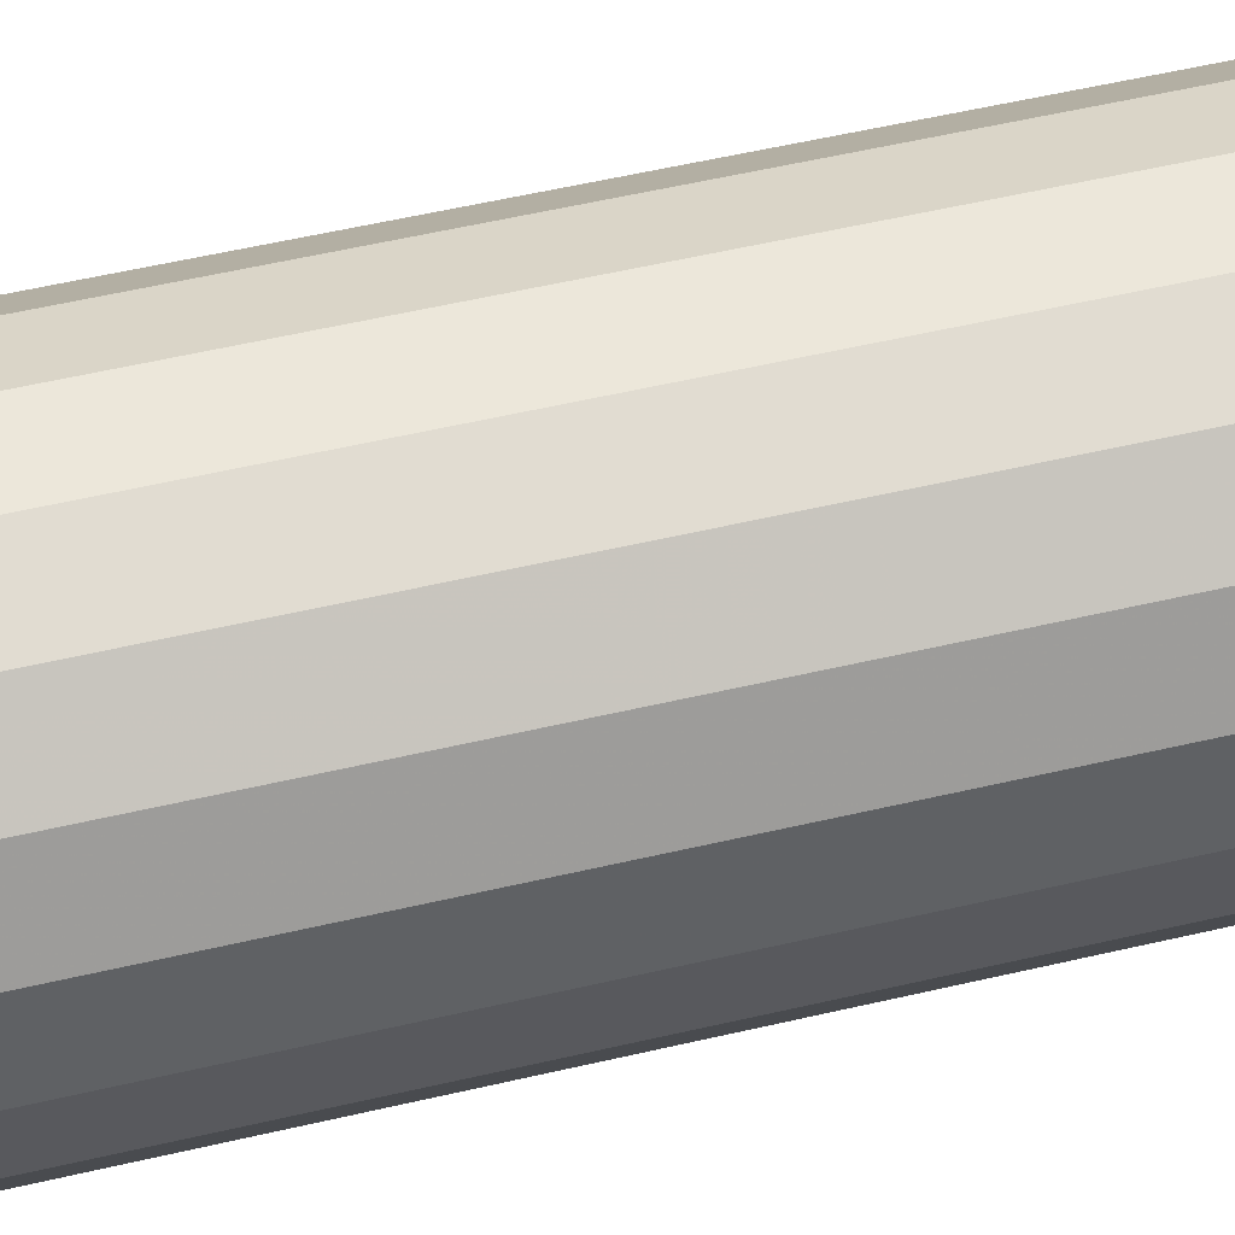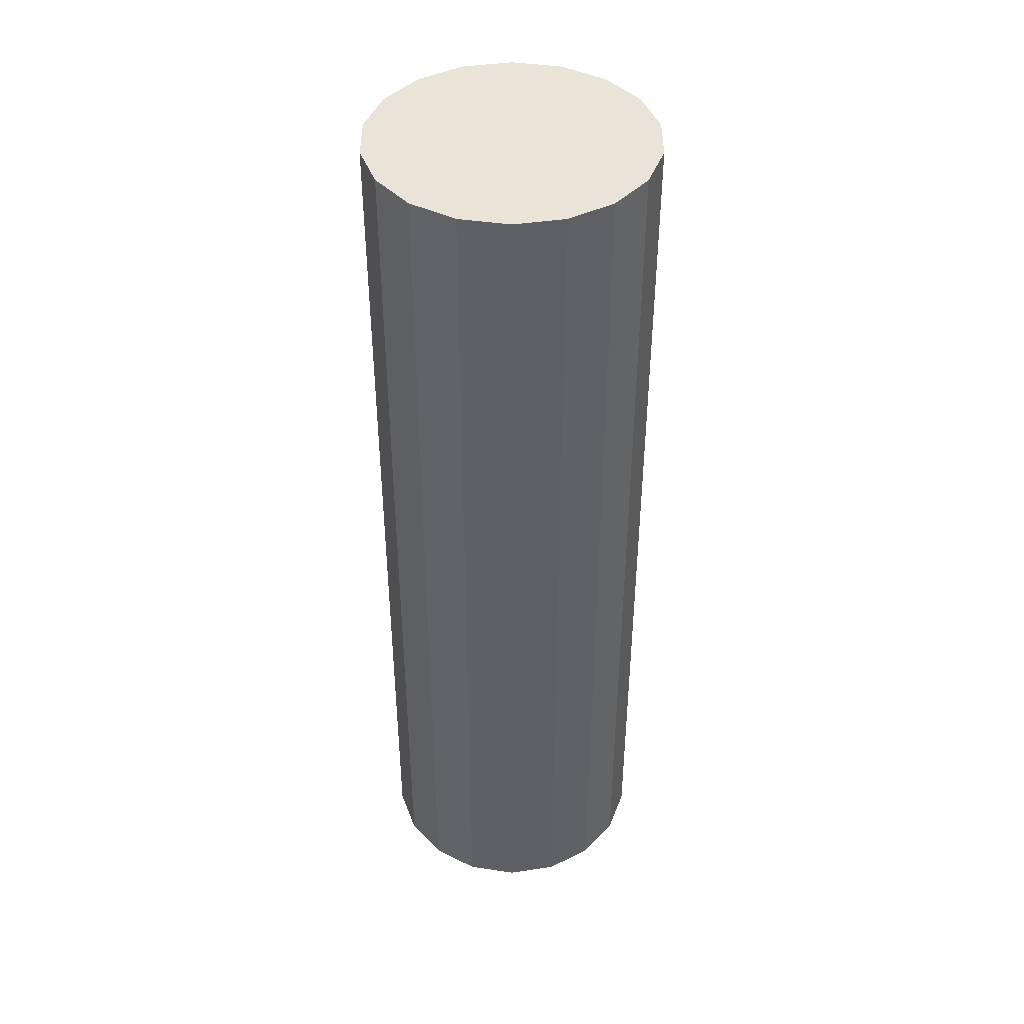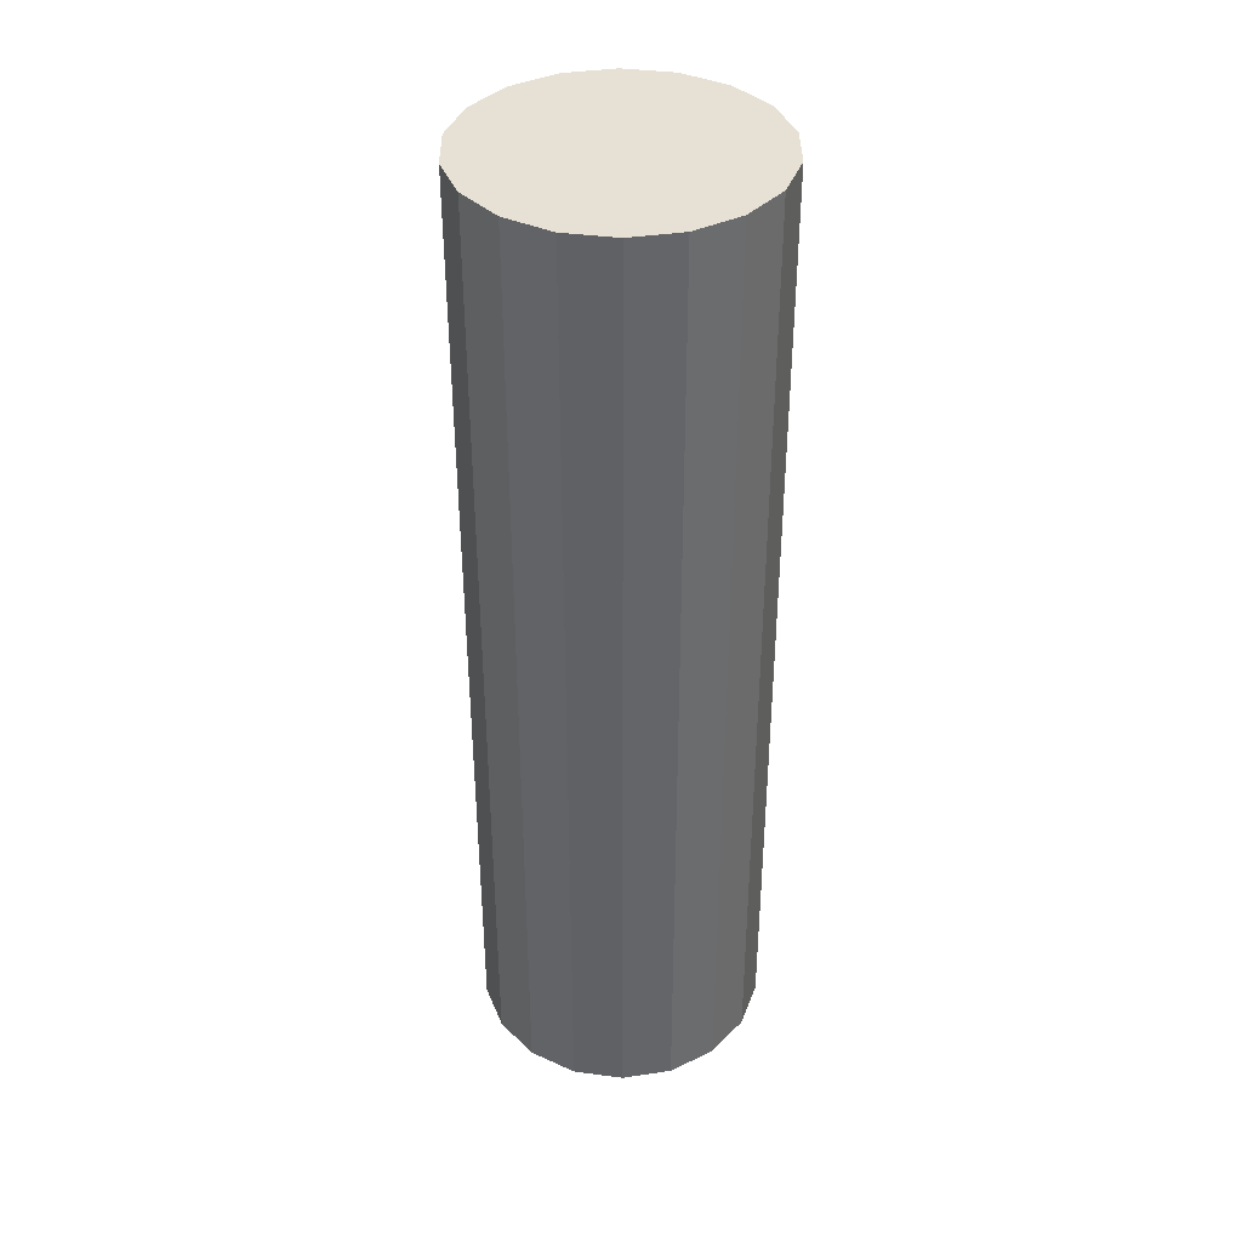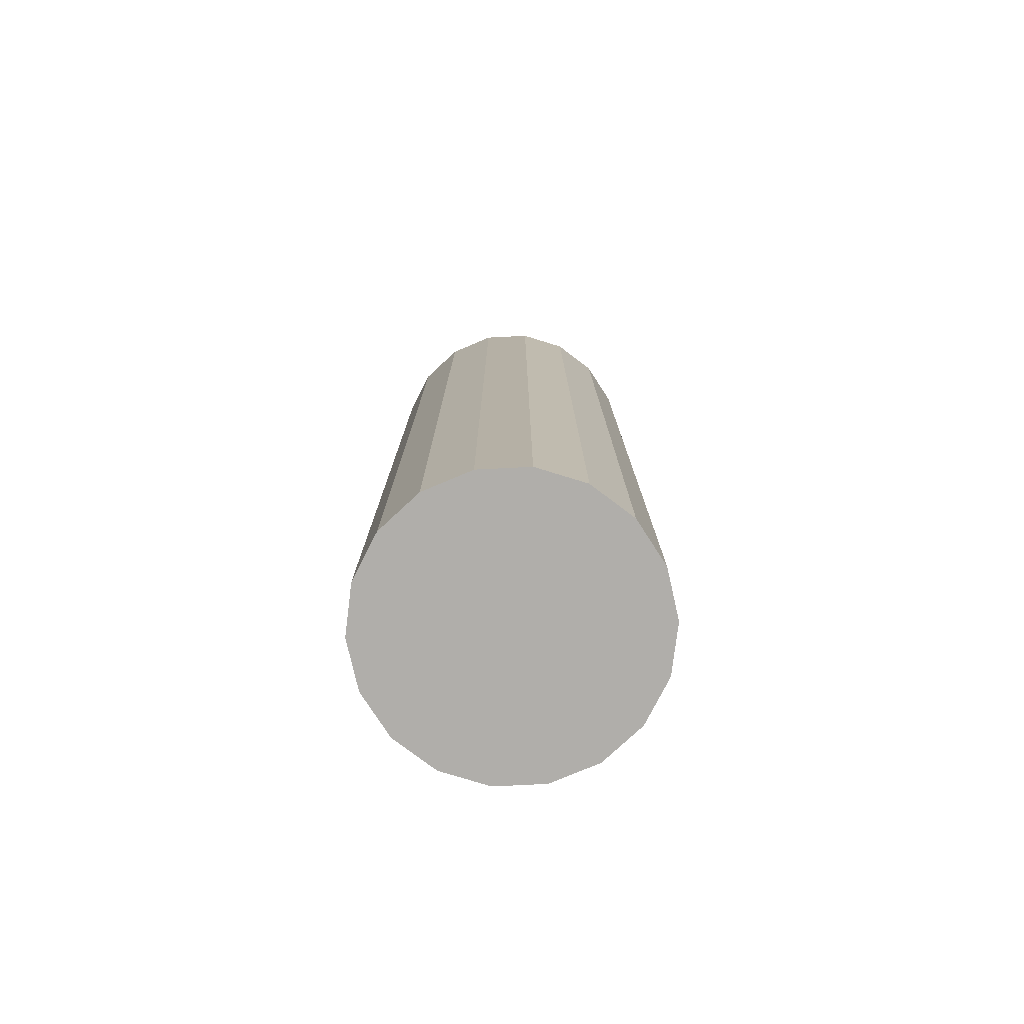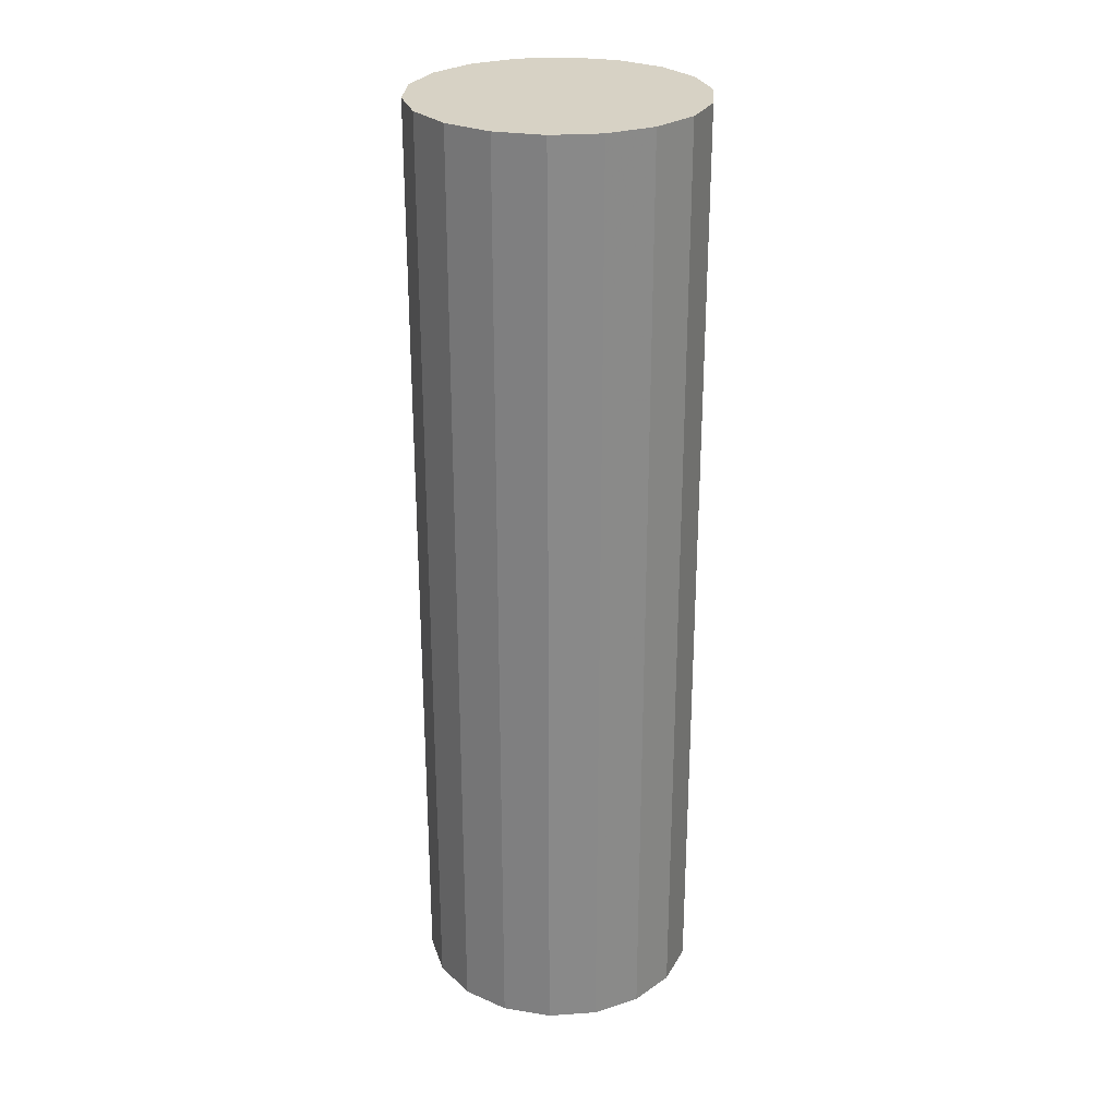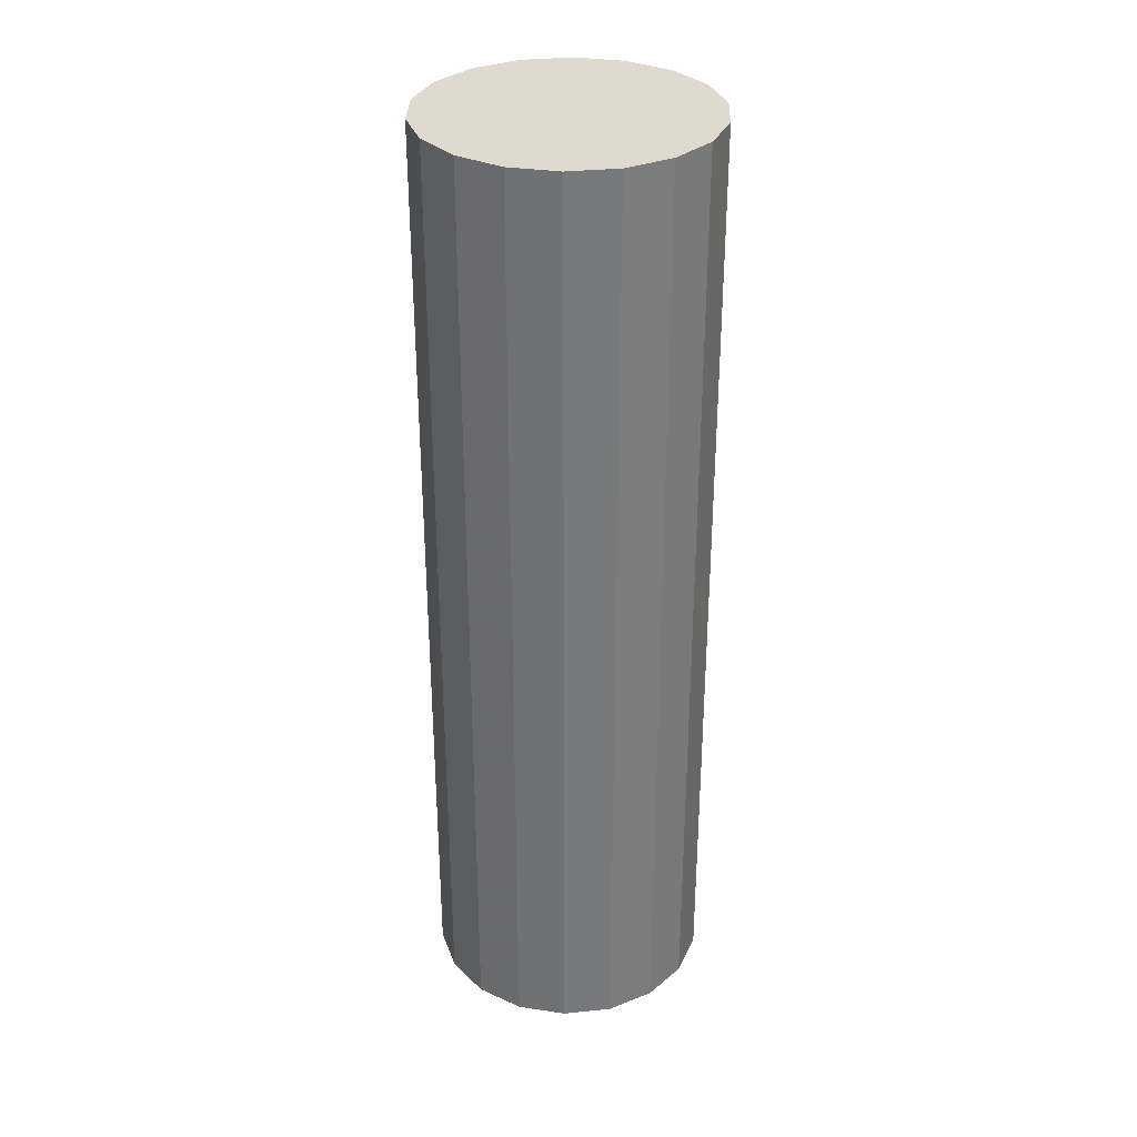
<metadata>
{"format":"obj","ext":"obj","renderer":"f3d","projection":"perspective","resolution":1024,"background":"white","views":[{"elev":50.6,"azim":75.3,"up":"+Z"},{"elev":42.9,"azim":70.1,"up":"+Y"},{"elev":39.1,"azim":169.4,"up":"+Y"},{"elev":-77.8,"azim":-97.1,"up":"+Y"},{"elev":27.3,"azim":73.9,"up":"+Y"},{"elev":32.8,"azim":171.8,"up":"+Y"}]}
</metadata>
<code>
v  -12.87 -170.7 -48.67
v  29.42 -170.7 -64.06
v  32.13 -170.7 -48.67
v  21.61 -170.7 -77.59
v  9.633 -170.7 -87.64
v  -5.053 -170.7 -92.98
v  -20.68 -170.7 -92.98
v  -35.37 -170.7 -87.64
v  -47.34 -170.7 -77.59
v  -55.15 -170.7 -64.06
v  -57.87 -170.7 -48.67
v  -55.15 -170.7 -33.28
v  -47.34 -170.7 -19.74
v  -35.37 -170.7 -9.696
v  -20.68 -170.7 -4.351
v  -5.053 -170.7 -4.351
v  9.633 -170.7 -9.696
v  21.61 -170.7 -19.74
v  29.42 -170.7 -33.28
v  29.42 -110.7 -64.06
v  32.13 -110.7 -48.67
v  21.61 -110.7 -77.59
v  9.633 -110.7 -87.64
v  -5.053 -110.7 -92.98
v  -20.68 -110.7 -92.98
v  -35.37 -110.7 -87.64
v  -47.34 -110.7 -77.59
v  -55.15 -110.7 -64.06
v  -57.87 -110.7 -48.67
v  -55.15 -110.7 -33.28
v  -47.34 -110.7 -19.74
v  -35.37 -110.7 -9.696
v  -20.68 -110.7 -4.351
v  -5.053 -110.7 -4.351
v  9.633 -110.7 -9.696
v  21.61 -110.7 -19.74
v  29.42 -110.7 -33.28
v  29.42 -50.67 -64.06
v  32.13 -50.67 -48.67
v  21.61 -50.67 -77.59
v  9.633 -50.67 -87.64
v  -5.053 -50.67 -92.98
v  -20.68 -50.67 -92.98
v  -35.37 -50.67 -87.64
v  -47.34 -50.67 -77.59
v  -55.15 -50.67 -64.06
v  -57.87 -50.67 -48.67
v  -55.15 -50.67 -33.28
v  -47.34 -50.67 -19.74
v  -35.37 -50.67 -9.696
v  -20.68 -50.67 -4.351
v  -5.053 -50.67 -4.351
v  9.633 -50.67 -9.696
v  21.61 -50.67 -19.74
v  29.42 -50.67 -33.28
v  29.42 9.329 -64.06
v  32.13 9.329 -48.67
v  21.61 9.329 -77.59
v  9.633 9.329 -87.64
v  -5.053 9.329 -92.98
v  -20.68 9.329 -92.98
v  -35.37 9.329 -87.64
v  -47.34 9.329 -77.59
v  -55.15 9.329 -64.06
v  -57.87 9.329 -48.67
v  -55.15 9.329 -33.28
v  -47.34 9.329 -19.74
v  -35.37 9.329 -9.696
v  -20.68 9.329 -4.351
v  -5.053 9.329 -4.351
v  9.633 9.329 -9.696
v  21.61 9.329 -19.74
v  29.42 9.329 -33.28
v  29.42 69.33 -64.06
v  32.13 69.33 -48.67
v  21.61 69.33 -77.59
v  9.633 69.33 -87.64
v  -5.053 69.33 -92.98
v  -20.68 69.33 -92.98
v  -35.37 69.33 -87.64
v  -47.34 69.33 -77.59
v  -55.15 69.33 -64.06
v  -57.87 69.33 -48.67
v  -55.15 69.33 -33.28
v  -47.34 69.33 -19.74
v  -35.37 69.33 -9.696
v  -20.68 69.33 -4.351
v  -5.053 69.33 -4.351
v  9.633 69.33 -9.696
v  21.61 69.33 -19.74
v  29.42 69.33 -33.28
v  29.42 129.3 -64.06
v  32.13 129.3 -48.67
v  21.61 129.3 -77.59
v  9.633 129.3 -87.64
v  -5.053 129.3 -92.98
v  -20.68 129.3 -92.98
v  -35.37 129.3 -87.64
v  -47.34 129.3 -77.59
v  -55.15 129.3 -64.06
v  -57.87 129.3 -48.67
v  -55.15 129.3 -33.28
v  -47.34 129.3 -19.74
v  -35.37 129.3 -9.696
v  -20.68 129.3 -4.351
v  -5.053 129.3 -4.351
v  9.633 129.3 -9.696
v  21.61 129.3 -19.74
v  29.42 129.3 -33.28
v  -12.87 129.3 -48.67
g Cylinder01
f 1 2 3
f 1 4 2
f 1 5 4
f 1 6 5
f 1 7 6
f 1 8 7
f 1 9 8
f 1 10 9
f 1 11 10
f 1 12 11
f 1 13 12
f 1 14 13
f 1 15 14
f 1 16 15
f 1 17 16
f 1 18 17
f 1 19 18
f 1 3 19
f 3 20 21
f 3 2 20
f 2 22 20
f 2 4 22
f 4 23 22
f 4 5 23
f 5 24 23
f 5 6 24
f 6 25 24
f 6 7 25
f 7 26 25
f 7 8 26
f 8 27 26
f 8 9 27
f 9 28 27
f 9 10 28
f 10 29 28
f 10 11 29
f 11 30 29
f 11 12 30
f 12 31 30
f 12 13 31
f 13 32 31
f 13 14 32
f 14 33 32
f 14 15 33
f 15 34 33
f 15 16 34
f 16 35 34
f 16 17 35
f 17 36 35
f 17 18 36
f 18 37 36
f 18 19 37
f 19 21 37
f 19 3 21
f 21 38 39
f 21 20 38
f 20 40 38
f 20 22 40
f 22 41 40
f 22 23 41
f 23 42 41
f 23 24 42
f 24 43 42
f 24 25 43
f 25 44 43
f 25 26 44
f 26 45 44
f 26 27 45
f 27 46 45
f 27 28 46
f 28 47 46
f 28 29 47
f 29 48 47
f 29 30 48
f 30 49 48
f 30 31 49
f 31 50 49
f 31 32 50
f 32 51 50
f 32 33 51
f 33 52 51
f 33 34 52
f 34 53 52
f 34 35 53
f 35 54 53
f 35 36 54
f 36 55 54
f 36 37 55
f 37 39 55
f 37 21 39
f 39 56 57
f 39 38 56
f 38 58 56
f 38 40 58
f 40 59 58
f 40 41 59
f 41 60 59
f 41 42 60
f 42 61 60
f 42 43 61
f 43 62 61
f 43 44 62
f 44 63 62
f 44 45 63
f 45 64 63
f 45 46 64
f 46 65 64
f 46 47 65
f 47 66 65
f 47 48 66
f 48 67 66
f 48 49 67
f 49 68 67
f 49 50 68
f 50 69 68
f 50 51 69
f 51 70 69
f 51 52 70
f 52 71 70
f 52 53 71
f 53 72 71
f 53 54 72
f 54 73 72
f 54 55 73
f 55 57 73
f 55 39 57
f 57 74 75
f 57 56 74
f 56 76 74
f 56 58 76
f 58 77 76
f 58 59 77
f 59 78 77
f 59 60 78
f 60 79 78
f 60 61 79
f 61 80 79
f 61 62 80
f 62 81 80
f 62 63 81
f 63 82 81
f 63 64 82
f 64 83 82
f 64 65 83
f 65 84 83
f 65 66 84
f 66 85 84
f 66 67 85
f 67 86 85
f 67 68 86
f 68 87 86
f 68 69 87
f 69 88 87
f 69 70 88
f 70 89 88
f 70 71 89
f 71 90 89
f 71 72 90
f 72 91 90
f 72 73 91
f 73 75 91
f 73 57 75
f 75 92 93
f 75 74 92
f 74 94 92
f 74 76 94
f 76 95 94
f 76 77 95
f 77 96 95
f 77 78 96
f 78 97 96
f 78 79 97
f 79 98 97
f 79 80 98
f 80 99 98
f 80 81 99
f 81 100 99
f 81 82 100
f 82 101 100
f 82 83 101
f 83 102 101
f 83 84 102
f 84 103 102
f 84 85 103
f 85 104 103
f 85 86 104
f 86 105 104
f 86 87 105
f 87 106 105
f 87 88 106
f 88 107 106
f 88 89 107
f 89 108 107
f 89 90 108
f 90 109 108
f 90 91 109
f 91 93 109
f 91 75 93
f 110 93 92
f 110 92 94
f 110 94 95
f 110 95 96
f 110 96 97
f 110 97 98
f 110 98 99
f 110 99 100
f 110 100 101
f 110 101 102
f 110 102 103
f 110 103 104
f 110 104 105
f 110 105 106
f 110 106 107
f 110 107 108
f 110 108 109
f 110 109 93

</code>
